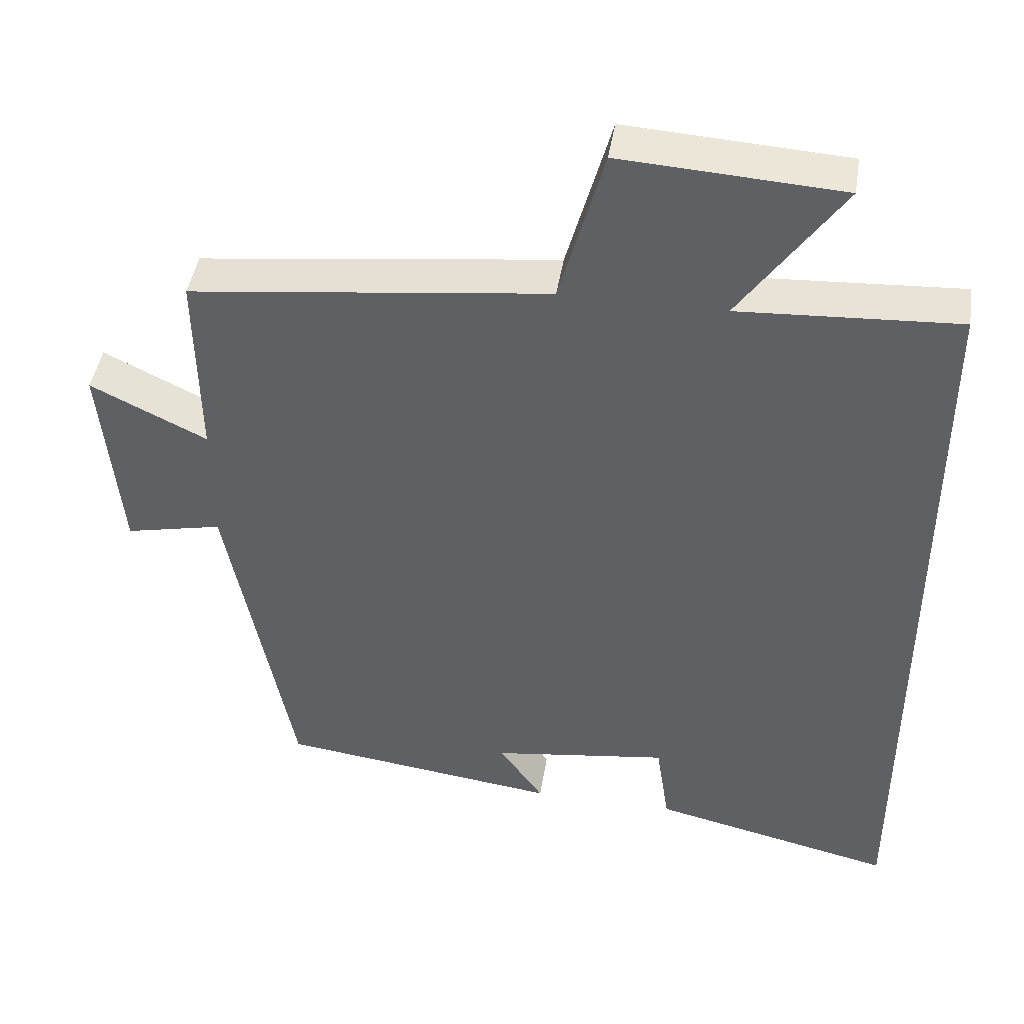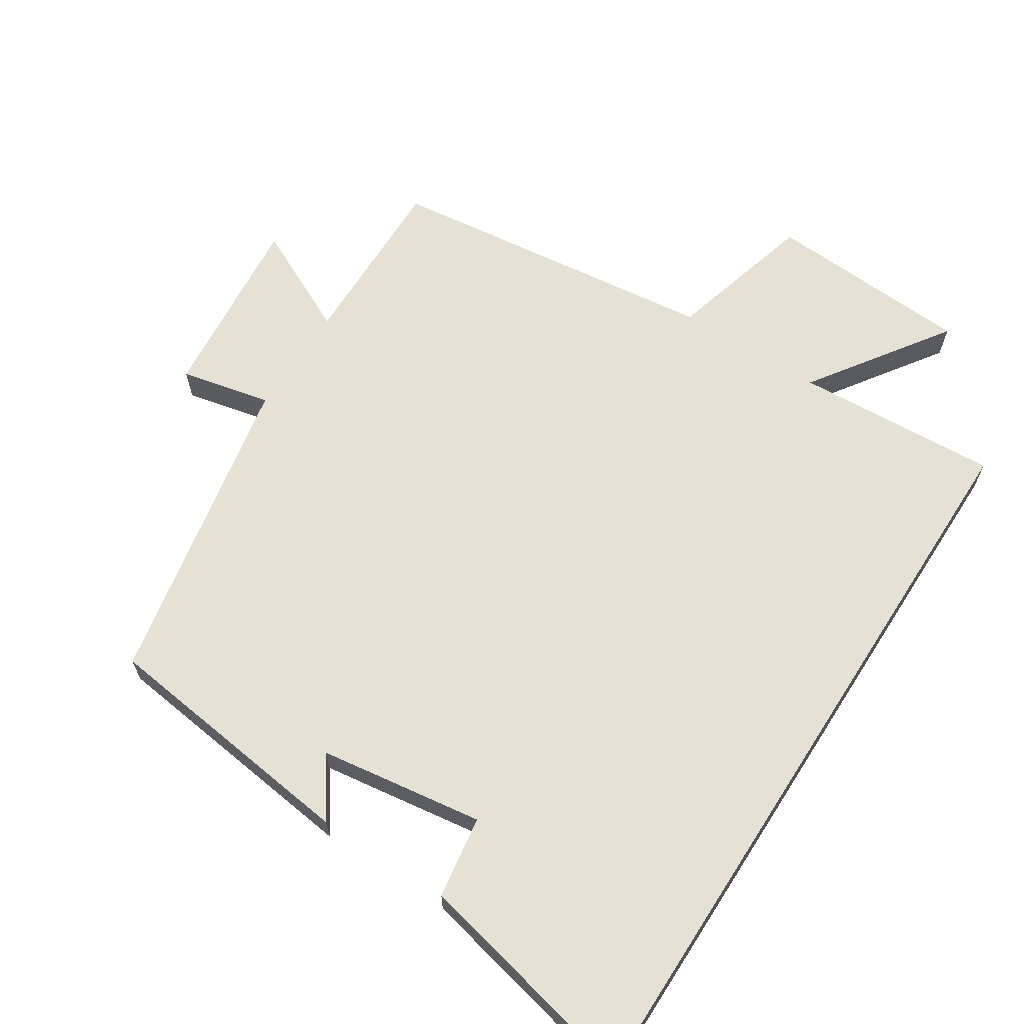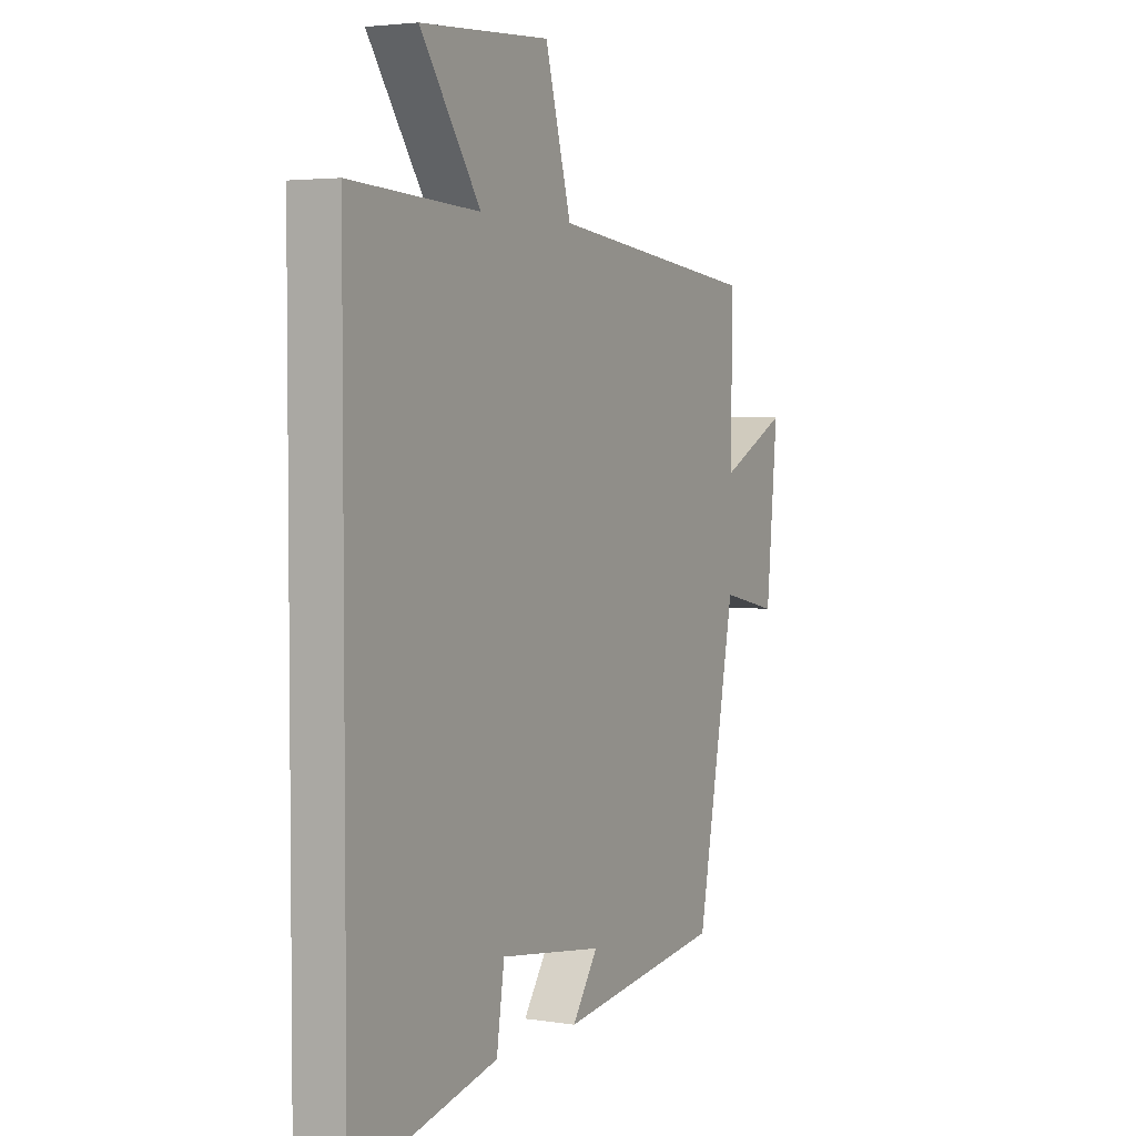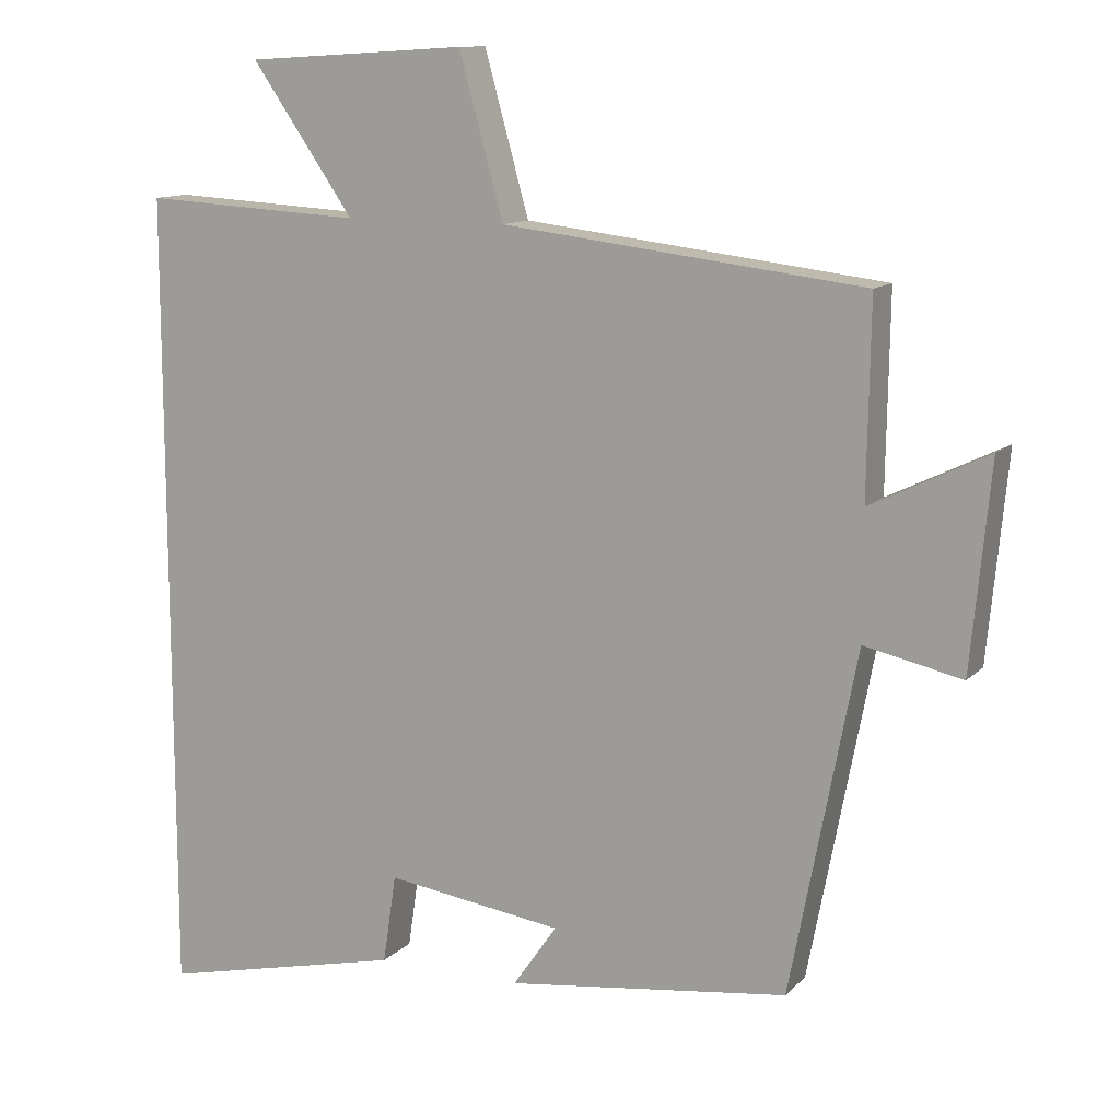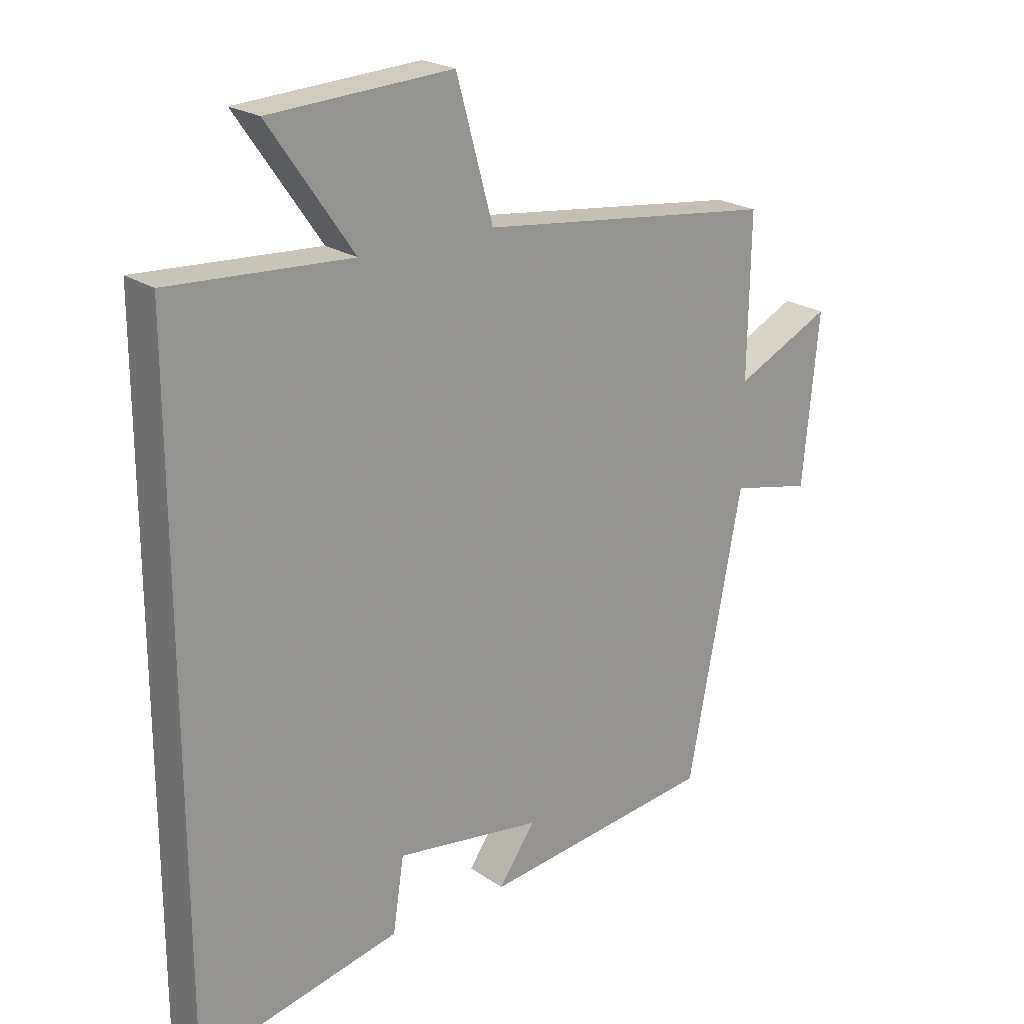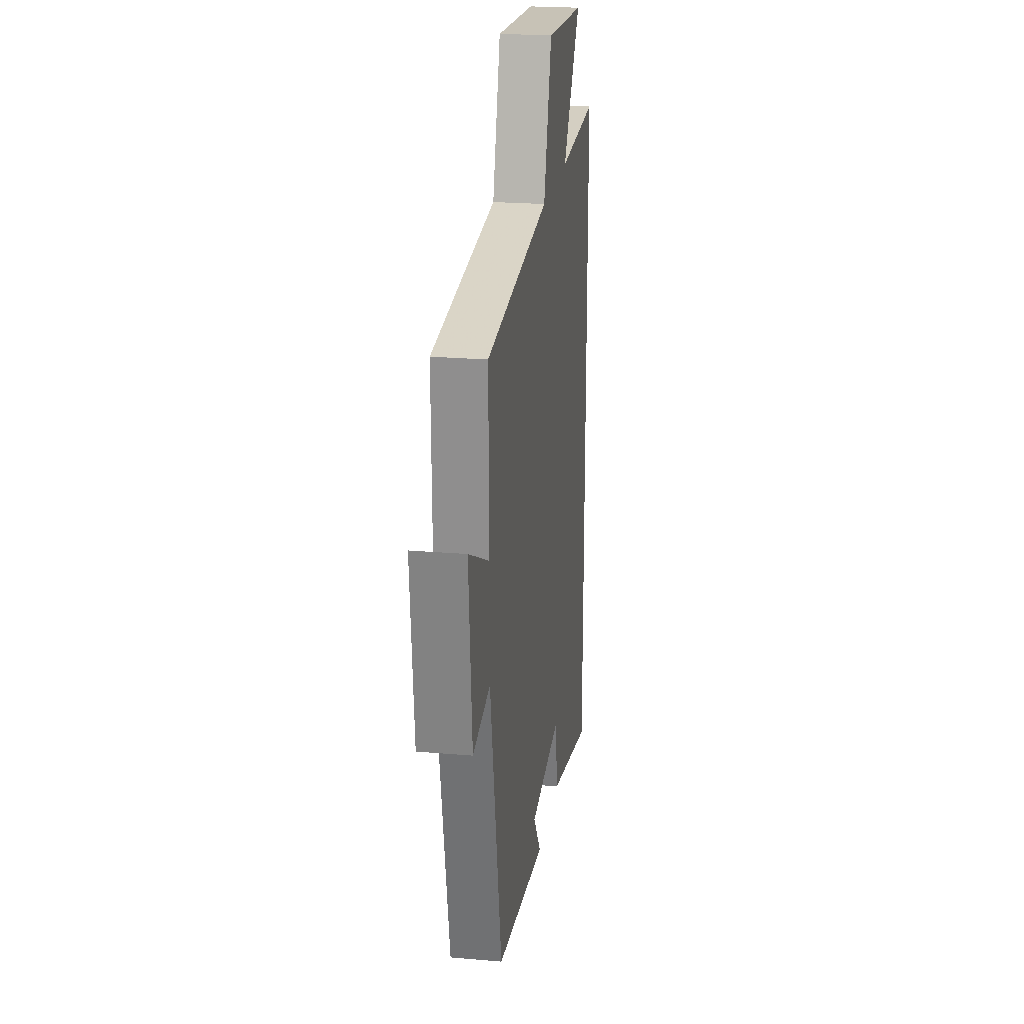
<metadata>
{"format":"obj","ext":"obj","renderer":"f3d","projection":"perspective","resolution":1024,"background":"white","views":[{"elev":44.3,"azim":-171.0,"up":"+Z"},{"elev":64.8,"azim":-147.3,"up":"+Y"},{"elev":3.6,"azim":-62.2,"up":"+Z"},{"elev":11.9,"azim":25.8,"up":"+Z"},{"elev":22.0,"azim":-40.0,"up":"+Z"},{"elev":22.5,"azim":98.5,"up":"+Z"}]}
</metadata>
<code>
v 0.504 0.07 0.442
v 0.5 0.07 0.181
v 0.658 0.07 0.258
v 0.632 0.07 -0.018
v 0.5 0.07 0.011
v 0.411 0.07 -0.452
v 0.029 0.07 -0.5
v 0.089 0.07 -0.414
v -0.151 0.07 -0.38
v -0.169 0.07 -0.5
v -0.5 0.07 -0.575
v -0.5 0.07 0.517
v -0.203 0.07 0.5
v -0.341 0.07 0.699
v -0.043 0.07 0.717
v 0.017 0.07 0.5
v 0.504 0 0.442
v 0.5 0 0.181
v 0.658 0 0.258
v 0.632 0 -0.018
v 0.5 0 0.011
v 0.411 0 -0.452
v 0.029 0 -0.5
v 0.089 0 -0.414
v -0.151 0 -0.38
v -0.169 0 -0.5
v -0.5 0 -0.575
v -0.5 0 0.517
v -0.203 0 0.5
v -0.341 0 0.699
v -0.043 0 0.717
v 0.017 0 0.5
f 13 14 15 16
f 13 16 1 2
f 12 13 2
f 9 10 11 12
f 8 9 12 2
f 5 6 7 8
f 5 8 2 3
f 3 4 5
f 32 31 30 29
f 18 17 32 29
f 18 29 28
f 28 27 26 25
f 18 28 25 24
f 24 23 22 21
f 19 18 24 21
f 21 20 19
f 1 17 18 2
f 2 18 19 3
f 3 19 20 4
f 4 20 21 5
f 5 21 22 6
f 6 22 23 7
f 7 23 24 8
f 8 24 25 9
f 9 25 26 10
f 10 26 27 11
f 11 27 28 12
f 12 28 29 13
f 13 29 30 14
f 14 30 31 15
f 15 31 32 16
f 16 32 17 1

</code>
